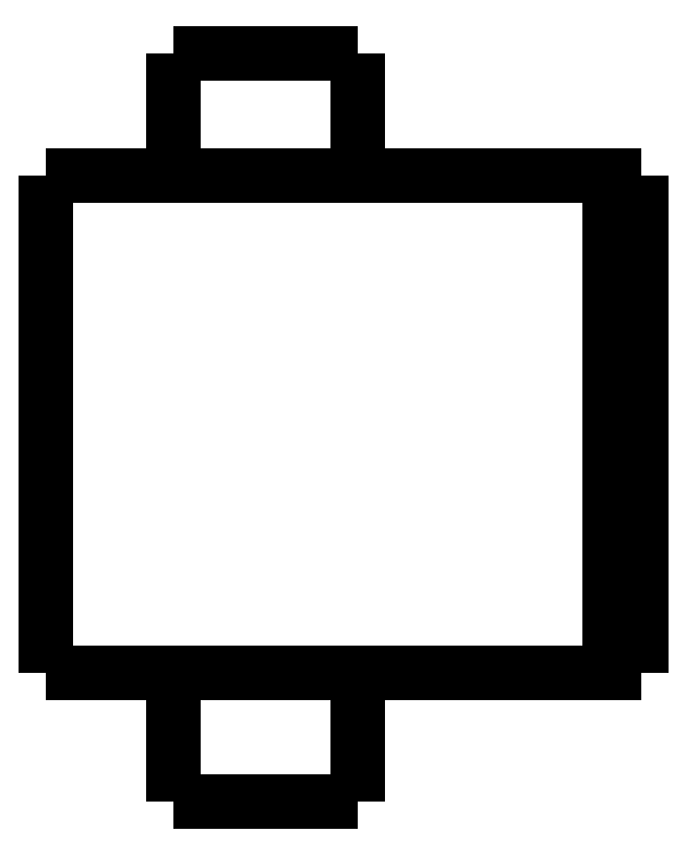
<metadata>
{"format":"dxf","ext":"dxf","renderer":"ezdxf+matplotlib","layout":"modelspace","background":"white","min_lineweight":24,"dpi":150}
</metadata>
<code>
0
SECTION
2
ENTITIES
0
LWPOLYLINE
8
0
90
51
70
0
10
0
20
20
10
0
20
19.68
10
0
20
19.36
10
0
20
19.05
10
0
20
18.73
10
0
20
18.41
10
0
20
18.09
10
0
20
17.77
10
0
20
17.46
10
0
20
17.14
10
0
20
16.82
10
0
20
16.5
10
0
20
16.18
10
0
20
15.87
10
0
20
15.55
10
0
20
15.23
10
0
20
14.91
10
0
20
14.59
10
0
20
14.28
10
0
20
13.96
10
0
20
13.64
10
0
20
13.32
10
0
20
13
10
0
20
12.69
10
0
20
12.37
10
0
20
12.05
10
0
20
11.73
10
0
20
11.41
10
0
20
11.1
10
0
20
10.78
10
0
20
10.46
10
0
20
10.14
10
0
20
9.824
10
0
20
9.506
10
0
20
9.188
10
0
20
8.87
10
0
20
8.552
10
0
20
8.234
10
0
20
7.916
10
0
20
7.598
10
0
20
7.28
10
0
20
6.962
10
0
20
6.644
10
0
20
6.326
10
0
20
6.008
10
0
20
5.69
10
0
20
5.372
10
0
20
5.054
10
0
20
4.736
10
0
20
4.418
10
0
20
4.1
0
LWPOLYLINE
8
0
90
51
70
0
10
4.05
20
4.1
10
4.05
20
4.018
10
4.05
20
3.936
10
4.05
20
3.854
10
4.05
20
3.772
10
4.05
20
3.69
10
4.05
20
3.608
10
4.05
20
3.526
10
4.05
20
3.444
10
4.05
20
3.362
10
4.05
20
3.28
10
4.05
20
3.198
10
4.05
20
3.116
10
4.05
20
3.034
10
4.05
20
2.952
10
4.05
20
2.87
10
4.05
20
2.788
10
4.05
20
2.706
10
4.05
20
2.624
10
4.05
20
2.542
10
4.05
20
2.46
10
4.05
20
2.378
10
4.05
20
2.296
10
4.05
20
2.214
10
4.05
20
2.132
10
4.05
20
2.05
10
4.05
20
1.968
10
4.05
20
1.886
10
4.05
20
1.804
10
4.05
20
1.722
10
4.05
20
1.64
10
4.05
20
1.558
10
4.05
20
1.476
10
4.05
20
1.394
10
4.05
20
1.312
10
4.05
20
1.23
10
4.05
20
1.148
10
4.05
20
1.066
10
4.05
20
0.984
10
4.05
20
0.902
10
4.05
20
0.82
10
4.05
20
0.738
10
4.05
20
0.656
10
4.05
20
0.574
10
4.05
20
0.492
10
4.05
20
0.41
10
4.05
20
0.328
10
4.05
20
0.246
10
4.05
20
0.164
10
4.05
20
0.082
10
4.05
20
0
0
LWPOLYLINE
8
0
90
51
70
0
10
9.95
20
4.1
10
9.95
20
4.018
10
9.95
20
3.936
10
9.95
20
3.854
10
9.95
20
3.772
10
9.95
20
3.69
10
9.95
20
3.608
10
9.95
20
3.526
10
9.95
20
3.444
10
9.95
20
3.362
10
9.95
20
3.28
10
9.95
20
3.198
10
9.95
20
3.116
10
9.95
20
3.034
10
9.95
20
2.952
10
9.95
20
2.87
10
9.95
20
2.788
10
9.95
20
2.706
10
9.95
20
2.624
10
9.95
20
2.542
10
9.95
20
2.46
10
9.95
20
2.378
10
9.95
20
2.296
10
9.95
20
2.214
10
9.95
20
2.132
10
9.95
20
2.05
10
9.95
20
1.968
10
9.95
20
1.886
10
9.95
20
1.804
10
9.95
20
1.722
10
9.95
20
1.64
10
9.95
20
1.558
10
9.95
20
1.476
10
9.95
20
1.394
10
9.95
20
1.312
10
9.95
20
1.23
10
9.95
20
1.148
10
9.95
20
1.066
10
9.95
20
0.984
10
9.95
20
0.902
10
9.95
20
0.82
10
9.95
20
0.738
10
9.95
20
0.656
10
9.95
20
0.574
10
9.95
20
0.492
10
9.95
20
0.41
10
9.95
20
0.328
10
9.95
20
0.246
10
9.95
20
0.164
10
9.95
20
0.082
10
9.95
20
0
0
LWPOLYLINE
8
0
90
51
70
0
10
4.05
20
23.9
10
4.05
20
23.82
10
4.05
20
23.74
10
4.05
20
23.67
10
4.05
20
23.59
10
4.05
20
23.51
10
4.05
20
23.43
10
4.05
20
23.35
10
4.05
20
23.28
10
4.05
20
23.2
10
4.05
20
23.12
10
4.05
20
23.04
10
4.05
20
22.96
10
4.05
20
22.89
10
4.05
20
22.81
10
4.05
20
22.73
10
4.05
20
22.65
10
4.05
20
22.57
10
4.05
20
22.5
10
4.05
20
22.42
10
4.05
20
22.34
10
4.05
20
22.26
10
4.05
20
22.18
10
4.05
20
22.11
10
4.05
20
22.03
10
4.05
20
21.95
10
4.05
20
21.87
10
4.05
20
21.79
10
4.05
20
21.72
10
4.05
20
21.64
10
4.05
20
21.56
10
4.05
20
21.48
10
4.05
20
21.4
10
4.05
20
21.33
10
4.05
20
21.25
10
4.05
20
21.17
10
4.05
20
21.09
10
4.05
20
21.01
10
4.05
20
20.94
10
4.05
20
20.86
10
4.05
20
20.78
10
4.05
20
20.7
10
4.05
20
20.62
10
4.05
20
20.55
10
4.05
20
20.47
10
4.05
20
20.39
10
4.05
20
20.31
10
4.05
20
20.23
10
4.05
20
20.16
10
4.05
20
20.08
10
4.05
20
20
0
LWPOLYLINE
8
0
90
51
70
0
10
9.95
20
23.9
10
9.95
20
23.82
10
9.95
20
23.74
10
9.95
20
23.67
10
9.95
20
23.59
10
9.95
20
23.51
10
9.95
20
23.43
10
9.95
20
23.35
10
9.95
20
23.28
10
9.95
20
23.2
10
9.95
20
23.12
10
9.95
20
23.04
10
9.95
20
22.96
10
9.95
20
22.89
10
9.95
20
22.81
10
9.95
20
22.73
10
9.95
20
22.65
10
9.95
20
22.57
10
9.95
20
22.5
10
9.95
20
22.42
10
9.95
20
22.34
10
9.95
20
22.26
10
9.95
20
22.18
10
9.95
20
22.11
10
9.95
20
22.03
10
9.95
20
21.95
10
9.95
20
21.87
10
9.95
20
21.79
10
9.95
20
21.72
10
9.95
20
21.64
10
9.95
20
21.56
10
9.95
20
21.48
10
9.95
20
21.4
10
9.95
20
21.33
10
9.95
20
21.25
10
9.95
20
21.17
10
9.95
20
21.09
10
9.95
20
21.01
10
9.95
20
20.94
10
9.95
20
20.86
10
9.95
20
20.78
10
9.95
20
20.7
10
9.95
20
20.62
10
9.95
20
20.55
10
9.95
20
20.47
10
9.95
20
20.39
10
9.95
20
20.31
10
9.95
20
20.23
10
9.95
20
20.16
10
9.95
20
20.08
10
9.95
20
20
0
LWPOLYLINE
8
0
90
51
70
0
10
0
20
20
10
0.03748
20
20
10
0.07495
20
20
10
0.1124
20
20
10
0.1814
20
20
10
0.2924
20
20
10
0.4034
20
20
10
0.5144
20
20
10
0.6848
20
20
10
0.8651
20
20
10
1.045
20
20
10
1.243
20
20
10
1.486
20
20
10
1.729
20
20
10
1.971
20
20
10
2.252
20
20
10
2.548
20
20
10
2.844
20
20
10
3.145
20
20
10
3.483
20
20
10
3.82
20
20
10
4.158
20
20
10
4.512
20
20
10
4.878
20
20
10
5.245
20
20
10
5.611
20
20
10
5.993
20
20
10
6.374
20
20
10
6.755
20
20
10
7.137
20
20
10
7.518
20
20
10
7.9
20
20
10
8.281
20
20
10
8.651
20
20
10
9.018
20
20
10
9.385
20
20
10
9.745
20
20
10
10.08
20
20
10
10.42
20
20
10
10.76
20
20
10
11.07
20
20
10
11.37
20
20
10
11.67
20
20
10
11.96
20
20
10
12.2
20
20
10
12.45
20
20
10
12.69
20
20
10
12.9
20
20
10
13.08
20
20
10
13.27
20
20
10
13.45
20
20
0
LWPOLYLINE
8
0
90
51
70
0
10
0
20
4.1
10
0.03748
20
4.1
10
0.07495
20
4.1
10
0.1124
20
4.1
10
0.1814
20
4.1
10
0.2924
20
4.1
10
0.4034
20
4.1
10
0.5144
20
4.1
10
0.6848
20
4.1
10
0.8651
20
4.1
10
1.045
20
4.1
10
1.243
20
4.1
10
1.486
20
4.1
10
1.729
20
4.1
10
1.971
20
4.1
10
2.252
20
4.1
10
2.548
20
4.1
10
2.844
20
4.1
10
3.145
20
4.1
10
3.483
20
4.1
10
3.82
20
4.1
10
4.158
20
4.1
10
4.512
20
4.1
10
4.878
20
4.1
10
5.245
20
4.1
10
5.611
20
4.1
10
5.993
20
4.1
10
6.374
20
4.1
10
6.755
20
4.1
10
7.137
20
4.1
10
7.518
20
4.1
10
7.9
20
4.1
10
8.281
20
4.1
10
8.651
20
4.1
10
9.018
20
4.1
10
9.385
20
4.1
10
9.745
20
4.1
10
10.08
20
4.1
10
10.42
20
4.1
10
10.76
20
4.1
10
11.07
20
4.1
10
11.37
20
4.1
10
11.67
20
4.1
10
11.96
20
4.1
10
12.2
20
4.1
10
12.45
20
4.1
10
12.69
20
4.1
10
12.9
20
4.1
10
13.08
20
4.1
10
13.27
20
4.1
10
13.45
20
4.1
0
LWPOLYLINE
8
0
90
51
70
0
10
19
20
20
10
19
20
19.68
10
19
20
19.36
10
19
20
19.05
10
19
20
18.73
10
19
20
18.41
10
19
20
18.09
10
19
20
17.77
10
19
20
17.46
10
19
20
17.14
10
19
20
16.82
10
19
20
16.5
10
19
20
16.18
10
19
20
15.87
10
19
20
15.55
10
19
20
15.23
10
19
20
14.91
10
19
20
14.59
10
19
20
14.28
10
19
20
13.96
10
19
20
13.64
10
19
20
13.32
10
19
20
13
10
19
20
12.69
10
19
20
12.37
10
19
20
12.05
10
19
20
11.73
10
19
20
11.41
10
19
20
11.1
10
19
20
10.78
10
19
20
10.46
10
19
20
10.14
10
19
20
9.824
10
19
20
9.506
10
19
20
9.188
10
19
20
8.87
10
19
20
8.552
10
19
20
8.234
10
19
20
7.916
10
19
20
7.598
10
19
20
7.28
10
19
20
6.962
10
19
20
6.644
10
19
20
6.326
10
19
20
6.008
10
19
20
5.69
10
19
20
5.372
10
19
20
5.054
10
19
20
4.736
10
19
20
4.418
10
19
20
4.1
0
LWPOLYLINE
8
0
90
51
70
0
10
15.29
20
4.1
10
15.35
20
4.1
10
15.4
20
4.1
10
15.45
20
4.1
10
15.51
20
4.1
10
15.56
20
4.1
10
15.62
20
4.1
10
15.67
20
4.1
10
15.72
20
4.1
10
15.78
20
4.1
10
15.83
20
4.1
10
15.89
20
4.1
10
15.94
20
4.1
10
16
20
4.1
10
16.05
20
4.1
10
16.1
20
4.1
10
16.16
20
4.1
10
16.21
20
4.1
10
16.27
20
4.1
10
16.32
20
4.1
10
16.37
20
4.1
10
16.43
20
4.1
10
16.48
20
4.1
10
16.54
20
4.1
10
16.59
20
4.1
10
16.65
20
4.1
10
16.7
20
4.1
10
16.75
20
4.1
10
16.81
20
4.1
10
16.86
20
4.1
10
16.92
20
4.1
10
16.97
20
4.1
10
17.02
20
4.1
10
17.08
20
4.1
10
17.13
20
4.1
10
17.19
20
4.1
10
17.24
20
4.1
10
17.3
20
4.1
10
17.35
20
4.1
10
17.4
20
4.1
10
17.46
20
4.1
10
17.51
20
4.1
10
17.57
20
4.1
10
17.62
20
4.1
10
17.67
20
4.1
10
17.73
20
4.1
10
17.78
20
4.1
10
17.84
20
4.1
10
17.89
20
4.1
10
17.95
20
4.1
10
18
20
4.1
0
LWPOLYLINE
8
0
90
51
70
0
10
18
20
4.1
10
18
20
4.418
10
18
20
4.736
10
18
20
5.054
10
18
20
5.372
10
18
20
5.69
10
18
20
6.008
10
18
20
6.326
10
18
20
6.644
10
18
20
6.962
10
18
20
7.28
10
18
20
7.598
10
18
20
7.916
10
18
20
8.234
10
18
20
8.552
10
18
20
8.87
10
18
20
9.188
10
18
20
9.506
10
18
20
9.824
10
18
20
10.14
10
18
20
10.46
10
18
20
10.78
10
18
20
11.1
10
18
20
11.41
10
18
20
11.73
10
18
20
12.05
10
18
20
12.37
10
18
20
12.69
10
18
20
13
10
18
20
13.32
10
18
20
13.64
10
18
20
13.96
10
18
20
14.28
10
18
20
14.59
10
18
20
14.91
10
18
20
15.23
10
18
20
15.55
10
18
20
15.87
10
18
20
16.18
10
18
20
16.5
10
18
20
16.82
10
18
20
17.14
10
18
20
17.46
10
18
20
17.77
10
18
20
18.09
10
18
20
18.41
10
18
20
18.73
10
18
20
19.05
10
18
20
19.36
10
18
20
19.68
10
18
20
20
0
LWPOLYLINE
8
0
90
51
70
0
10
15.29
20
20
10
15.35
20
20
10
15.4
20
20
10
15.45
20
20
10
15.51
20
20
10
15.56
20
20
10
15.62
20
20
10
15.67
20
20
10
15.72
20
20
10
15.78
20
20
10
15.83
20
20
10
15.89
20
20
10
15.94
20
20
10
16
20
20
10
16.05
20
20
10
16.1
20
20
10
16.16
20
20
10
16.21
20
20
10
16.27
20
20
10
16.32
20
20
10
16.37
20
20
10
16.43
20
20
10
16.48
20
20
10
16.54
20
20
10
16.59
20
20
10
16.65
20
20
10
16.7
20
20
10
16.75
20
20
10
16.81
20
20
10
16.86
20
20
10
16.92
20
20
10
16.97
20
20
10
17.02
20
20
10
17.08
20
20
10
17.13
20
20
10
17.19
20
20
10
17.24
20
20
10
17.3
20
20
10
17.35
20
20
10
17.4
20
20
10
17.46
20
20
10
17.51
20
20
10
17.57
20
20
10
17.62
20
20
10
17.67
20
20
10
17.73
20
20
10
17.78
20
20
10
17.84
20
20
10
17.89
20
20
10
17.95
20
20
10
18
20
20
0
LWPOLYLINE
8
0
90
51
70
0
10
13.45
20
20
10
13.47
20
20
10
13.49
20
20
10
13.51
20
20
10
13.53
20
20
10
13.55
20
20
10
13.58
20
20
10
13.6
20
20
10
13.63
20
20
10
13.65
20
20
10
13.68
20
20
10
13.71
20
20
10
13.74
20
20
10
13.77
20
20
10
13.8
20
20
10
13.83
20
20
10
13.86
20
20
10
13.9
20
20
10
13.93
20
20
10
13.96
20
20
10
14
20
20
10
14.04
20
20
10
14.07
20
20
10
14.11
20
20
10
14.15
20
20
10
14.19
20
20
10
14.23
20
20
10
14.27
20
20
10
14.31
20
20
10
14.35
20
20
10
14.39
20
20
10
14.43
20
20
10
14.47
20
20
10
14.52
20
20
10
14.56
20
20
10
14.6
20
20
10
14.65
20
20
10
14.69
20
20
10
14.74
20
20
10
14.78
20
20
10
14.83
20
20
10
14.87
20
20
10
14.92
20
20
10
14.97
20
20
10
15.01
20
20
10
15.06
20
20
10
15.1
20
20
10
15.15
20
20
10
15.2
20
20
10
15.24
20
20
10
15.29
20
20
0
LWPOLYLINE
8
0
90
51
70
0
10
18
20
20
10
18.02
20
20
10
18.04
20
20
10
18.06
20
20
10
18.08
20
20
10
18.1
20
20
10
18.12
20
20
10
18.14
20
20
10
18.16
20
20
10
18.18
20
20
10
18.2
20
20
10
18.22
20
20
10
18.24
20
20
10
18.26
20
20
10
18.28
20
20
10
18.3
20
20
10
18.32
20
20
10
18.34
20
20
10
18.36
20
20
10
18.38
20
20
10
18.4
20
20
10
18.42
20
20
10
18.44
20
20
10
18.46
20
20
10
18.48
20
20
10
18.5
20
20
10
18.52
20
20
10
18.54
20
20
10
18.56
20
20
10
18.58
20
20
10
18.6
20
20
10
18.62
20
20
10
18.64
20
20
10
18.66
20
20
10
18.68
20
20
10
18.7
20
20
10
18.72
20
20
10
18.74
20
20
10
18.76
20
20
10
18.78
20
20
10
18.8
20
20
10
18.82
20
20
10
18.84
20
20
10
18.86
20
20
10
18.88
20
20
10
18.9
20
20
10
18.92
20
20
10
18.94
20
20
10
18.96
20
20
10
18.98
20
20
10
19
20
20
0
LWPOLYLINE
8
0
90
51
70
0
10
19
20
4.1
10
18.98
20
4.1
10
18.96
20
4.1
10
18.94
20
4.1
10
18.92
20
4.1
10
18.9
20
4.1
10
18.88
20
4.1
10
18.86
20
4.1
10
18.84
20
4.1
10
18.82
20
4.1
10
18.8
20
4.1
10
18.78
20
4.1
10
18.76
20
4.1
10
18.74
20
4.1
10
18.72
20
4.1
10
18.7
20
4.1
10
18.68
20
4.1
10
18.66
20
4.1
10
18.64
20
4.1
10
18.62
20
4.1
10
18.6
20
4.1
10
18.58
20
4.1
10
18.56
20
4.1
10
18.54
20
4.1
10
18.52
20
4.1
10
18.5
20
4.1
10
18.48
20
4.1
10
18.46
20
4.1
10
18.44
20
4.1
10
18.42
20
4.1
10
18.4
20
4.1
10
18.38
20
4.1
10
18.36
20
4.1
10
18.34
20
4.1
10
18.32
20
4.1
10
18.3
20
4.1
10
18.28
20
4.1
10
18.26
20
4.1
10
18.24
20
4.1
10
18.22
20
4.1
10
18.2
20
4.1
10
18.18
20
4.1
10
18.16
20
4.1
10
18.14
20
4.1
10
18.12
20
4.1
10
18.1
20
4.1
10
18.08
20
4.1
10
18.06
20
4.1
10
18.04
20
4.1
10
18.02
20
4.1
10
18
20
4.1
0
LWPOLYLINE
8
0
90
51
70
0
10
15.29
20
4.1
10
15.24
20
4.1
10
15.2
20
4.1
10
15.15
20
4.1
10
15.1
20
4.1
10
15.06
20
4.1
10
15.01
20
4.1
10
14.97
20
4.1
10
14.92
20
4.1
10
14.87
20
4.1
10
14.83
20
4.1
10
14.78
20
4.1
10
14.74
20
4.1
10
14.69
20
4.1
10
14.65
20
4.1
10
14.6
20
4.1
10
14.56
20
4.1
10
14.52
20
4.1
10
14.47
20
4.1
10
14.43
20
4.1
10
14.39
20
4.1
10
14.35
20
4.1
10
14.31
20
4.1
10
14.27
20
4.1
10
14.23
20
4.1
10
14.19
20
4.1
10
14.15
20
4.1
10
14.11
20
4.1
10
14.07
20
4.1
10
14.04
20
4.1
10
14
20
4.1
10
13.96
20
4.1
10
13.93
20
4.1
10
13.9
20
4.1
10
13.86
20
4.1
10
13.83
20
4.1
10
13.8
20
4.1
10
13.77
20
4.1
10
13.74
20
4.1
10
13.71
20
4.1
10
13.68
20
4.1
10
13.65
20
4.1
10
13.63
20
4.1
10
13.6
20
4.1
10
13.58
20
4.1
10
13.55
20
4.1
10
13.53
20
4.1
10
13.51
20
4.1
10
13.49
20
4.1
10
13.47
20
4.1
10
13.45
20
4.1
0
LWPOLYLINE
8
0
90
51
70
0
10
9.95
20
0
10
9.929
20
0
10
9.909
20
0
10
9.888
20
0
10
9.85
20
0
10
9.789
20
0
10
9.728
20
0
10
9.667
20
0
10
9.574
20
0
10
9.475
20
0
10
9.377
20
0
10
9.269
20
0
10
9.138
20
0
10
9.007
20
0
10
8.877
20
0
10
8.727
20
0
10
8.571
20
0
10
8.414
20
0
10
8.255
20
0
10
8.08
20
0
10
7.906
20
0
10
7.731
20
0
10
7.551
20
0
10
7.368
20
0
10
7.184
20
0
10
7
20
0
10
6.816
20
0
10
6.632
20
0
10
6.449
20
0
10
6.269
20
0
10
6.094
20
0
10
5.92
20
0
10
5.745
20
0
10
5.586
20
0
10
5.429
20
0
10
5.273
20
0
10
5.123
20
0
10
4.993
20
0
10
4.862
20
0
10
4.731
20
0
10
4.623
20
0
10
4.525
20
0
10
4.426
20
0
10
4.333
20
0
10
4.272
20
0
10
4.211
20
0
10
4.15
20
0
10
4.112
20
0
10
4.091
20
0
10
4.071
20
0
10
4.05
20
0
0
LWPOLYLINE
8
0
90
51
70
0
10
9.95
20
23.9
10
9.929
20
23.9
10
9.909
20
23.9
10
9.888
20
23.9
10
9.85
20
23.9
10
9.789
20
23.9
10
9.728
20
23.9
10
9.667
20
23.9
10
9.574
20
23.9
10
9.475
20
23.9
10
9.377
20
23.9
10
9.269
20
23.9
10
9.138
20
23.9
10
9.007
20
23.9
10
8.877
20
23.9
10
8.727
20
23.9
10
8.571
20
23.9
10
8.414
20
23.9
10
8.255
20
23.9
10
8.08
20
23.9
10
7.906
20
23.9
10
7.731
20
23.9
10
7.551
20
23.9
10
7.368
20
23.9
10
7.184
20
23.9
10
7
20
23.9
10
6.816
20
23.9
10
6.632
20
23.9
10
6.449
20
23.9
10
6.269
20
23.9
10
6.094
20
23.9
10
5.92
20
23.9
10
5.745
20
23.9
10
5.586
20
23.9
10
5.429
20
23.9
10
5.273
20
23.9
10
5.123
20
23.9
10
4.993
20
23.9
10
4.862
20
23.9
10
4.731
20
23.9
10
4.623
20
23.9
10
4.525
20
23.9
10
4.426
20
23.9
10
4.333
20
23.9
10
4.272
20
23.9
10
4.211
20
23.9
10
4.15
20
23.9
10
4.112
20
23.9
10
4.091
20
23.9
10
4.071
20
23.9
10
4.05
20
23.9
0
ENDSEC
0
EOF

</code>
